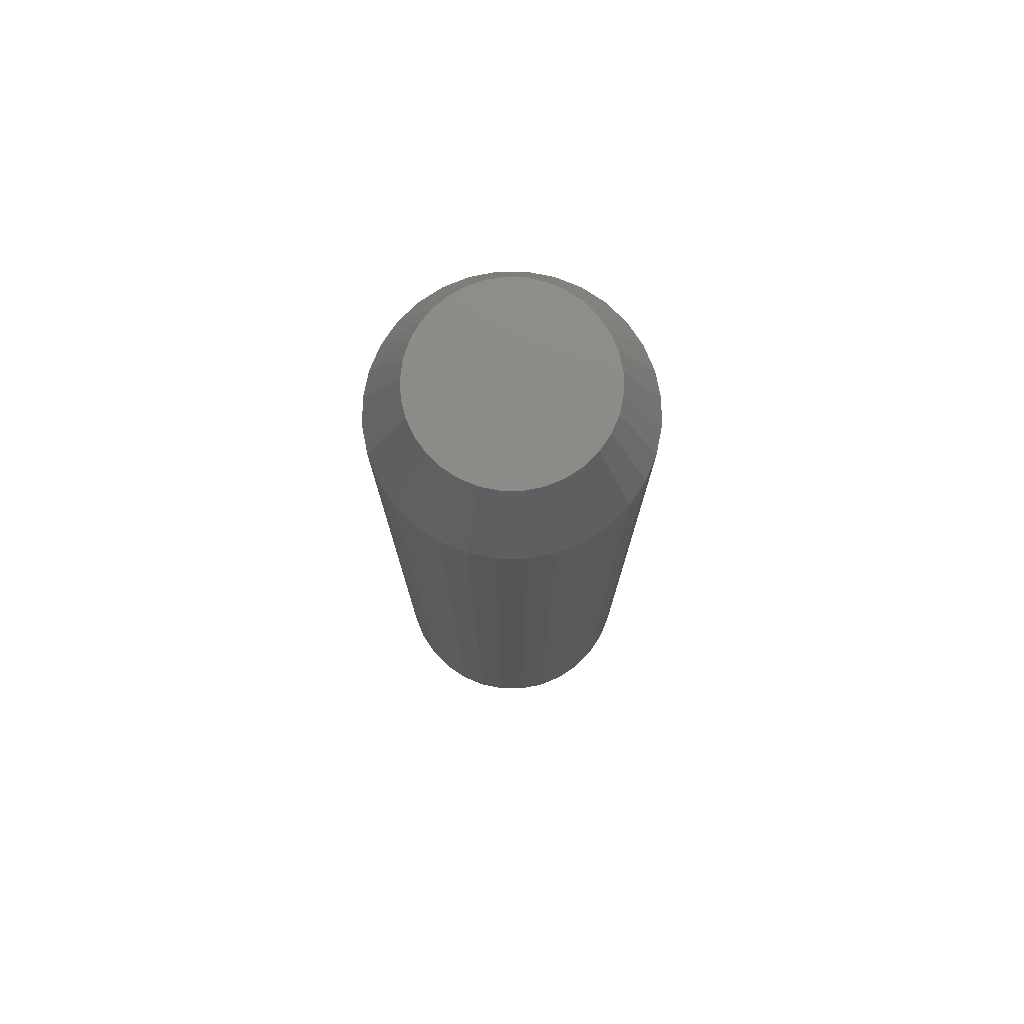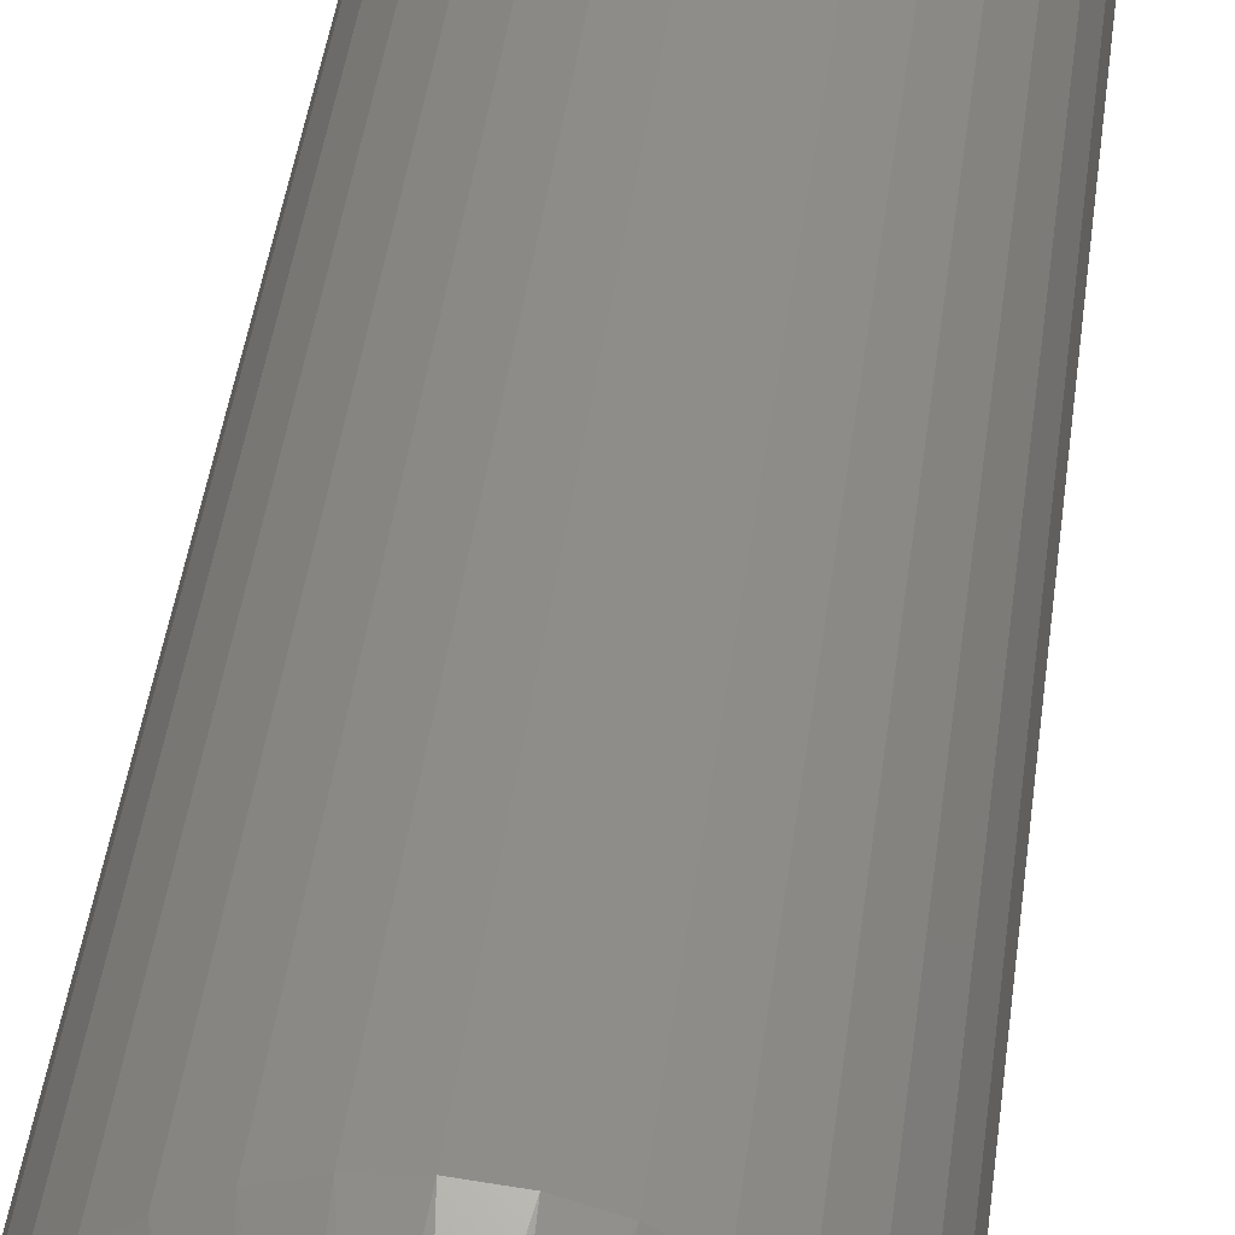
<metadata>
{"format":"stl","ext":"stl","renderer":"f3d","projection":"perspective","resolution":1024,"background":"white","views":[{"elev":76.6,"azim":-61.8,"up":"+Z"},{"elev":39.7,"azim":6.8,"up":"+Y"}]}
</metadata>
<code>
# stl→obj: 353 verts, 702 faces
v 0.1116 -1.208e-16 0.01562
v 0.1116 -2.61e-17 0.6797
v 0.1095 -0.02079 0.01562
v 0.1095 -0.02079 0.6797
v 0.1035 -0.04079 0.01562
v 0.1035 -0.04079 0.6797
v 0.09363 -0.05921 0.01562
v 0.09363 -0.05921 0.6797
v 0.08038 -0.07536 0.01562
v 0.08038 -0.07536 0.6797
v 0.06423 -0.08862 0.01562
v 0.06423 -0.08862 0.6797
v 0.0458 -0.09847 0.01562
v 0.0458 -0.09847 0.6797
v 0.02581 -0.1045 0.01562
v 0.02581 -0.1045 0.6797
v 0.005016 -0.1066 0.01562
v 0.005016 -0.1066 0.6797
v -0.01578 -0.1045 0.01562
v -0.01578 -0.1045 0.6797
v -0.03577 -0.09847 0.01562
v -0.03577 -0.09847 0.6797
v -0.0542 -0.08862 0.01562
v -0.0542 -0.08862 0.6797
v -0.07035 -0.07536 0.01562
v -0.07035 -0.07536 0.6797
v -0.0836 -0.05921 0.01562
v -0.0836 -0.05921 0.6797
v -0.09345 -0.04079 0.01562
v -0.09345 -0.04079 0.6797
v -0.09951 -0.02079 0.01562
v -0.09951 -0.02079 0.6797
v -0.1016 -3.428e-17 0.01562
v -0.1016 -3.428e-17 0.6797
v -0.09951 0.02079 0.01562
v -0.09951 0.02079 0.6797
v -0.09345 0.04079 0.01562
v -0.09345 0.04079 0.6797
v -0.0836 0.05921 0.01562
v -0.0836 0.05921 0.6797
v -0.07035 0.07536 0.01562
v -0.07035 0.07536 0.6797
v -0.0542 0.08862 0.01562
v -0.0542 0.08862 0.6797
v -0.03577 0.09847 0.01562
v -0.03577 0.09847 0.6797
v -0.01578 0.1045 0.01562
v -0.01578 0.1045 0.6797
v 0.005016 0.1066 0.01562
v 0.005016 0.1066 0.6797
v 0.02581 0.1045 0.01562
v 0.02581 0.1045 0.6797
v 0.0458 0.09847 0.01562
v 0.0458 0.09847 0.6797
v 0.06423 0.08862 0.01562
v 0.06423 0.08862 0.6797
v 0.08038 0.07536 0.01562
v 0.08038 0.07536 0.6797
v 0.09363 0.05921 0.01562
v 0.09363 0.05921 0.6797
v 0.1035 0.04079 0.01562
v 0.1035 0.04079 0.6797
v 0.1095 0.02079 0.01562
v 0.1095 0.02079 0.6797
v 0.005016 0.09095 0
v 0.02276 0.08921 0
v -0.01273 0.08921 0
v -0.02979 0.08403 0
v 0.03982 0.08403 0
v -0.04551 0.07563 0
v 0.05555 0.07563 0
v -0.0593 0.06431 0
v 0.06933 0.06431 0
v 0.05555 -0.07563 0
v -0.04551 -0.07563 0
v 0.06933 -0.06431 0
v -0.02979 -0.08403 0
v 0.03982 -0.08403 0
v -0.01273 -0.08921 0
v 0.02276 -0.08921 0
v 0.005016 -0.09095 0
v -0.0593 -0.06431 0
v -0.07061 -0.05053 0
v 0.08064 -0.05053 0
v -0.07901 -0.03481 0
v 0.08905 -0.03481 0
v -0.08419 -0.01774 0
v 0.09422 -0.01774 0
v -0.08594 -1.144e-16 0
v 0.09597 -2.662e-17 0
v -0.08419 0.01774 0
v 0.09422 0.01774 0
v -0.07901 0.03481 0
v 0.08905 0.03481 0
v -0.07061 0.05053 0
v 0.08064 0.05053 0
v -0.1013 -1.388e-16 0.01258
v -0.09922 0.02073 0.01258
v -0.1004 -1.388e-16 0.009646
v -0.09835 0.02056 0.009646
v -0.09893 -1.388e-16 0.006944
v -0.09693 0.02028 0.006944
v -0.09699 -1.388e-16 0.004576
v -0.09503 0.0199 0.004576
v -0.09462 -1.249e-16 0.002633
v -0.0927 0.01944 0.002633
v -0.09192 -1.318e-16 0.001189
v -0.09005 0.01891 0.001189
v -0.08899 -1.249e-16 0.0003002
v -0.08718 0.01834 0.0003002
v 0.1093 0.02073 0.01258
v 0.1113 -4.857e-17 0.01258
v 0.1084 0.02056 0.009646
v 0.1104 -4.857e-17 0.009646
v 0.107 0.02028 0.006944
v 0.109 -4.163e-17 0.006944
v 0.1051 0.0199 0.004576
v 0.107 -4.857e-17 0.004576
v 0.1027 0.01944 0.002633
v 0.1047 -4.163e-17 0.002633
v 0.1001 0.01891 0.001189
v 0.1019 -3.469e-17 0.001189
v 0.09721 0.01834 0.0003002
v 0.09902 -4.163e-17 0.0003002
v 0.1032 0.04067 0.01258
v 0.1024 0.04033 0.009646
v 0.101 0.03978 0.006944
v 0.09925 0.03903 0.004576
v 0.09707 0.03813 0.002633
v 0.09457 0.03709 0.001189
v 0.09186 0.03597 0.0003002
v 0.09338 0.05905 0.01258
v 0.09264 0.05855 0.009646
v 0.09144 0.05775 0.006944
v 0.08983 0.05667 0.004576
v 0.08786 0.05535 0.002633
v 0.08561 0.05385 0.001189
v 0.08318 0.05222 0.0003002
v 0.08017 0.07515 0.01258
v 0.07954 0.07452 0.009646
v 0.07852 0.0735 0.006944
v 0.07714 0.07213 0.004576
v 0.07547 0.07045 0.002633
v 0.07356 0.06854 0.001189
v 0.07149 0.06647 0.0003002
v 0.06406 0.08837 0.01258
v 0.06357 0.08763 0.009646
v 0.06277 0.08643 0.006944
v 0.06169 0.08481 0.004576
v 0.06037 0.08284 0.002633
v 0.05887 0.0806 0.001189
v 0.05724 0.07816 0.0003002
v 0.04569 0.09819 0.01258
v 0.04535 0.09737 0.009646
v 0.04479 0.09603 0.006944
v 0.04405 0.09424 0.004576
v 0.04315 0.09205 0.002633
v 0.04211 0.08955 0.001189
v 0.04099 0.08685 0.0003002
v 0.02575 0.1042 0.01258
v 0.02558 0.1034 0.009646
v 0.0253 0.1019 0.006944
v 0.02492 0.1 0.004576
v 0.02445 0.09772 0.002633
v 0.02393 0.09507 0.001189
v 0.02336 0.0922 0.0003002
v 0.005016 0.1063 0.01258
v 0.005016 0.1054 0.009646
v 0.005016 0.1039 0.006944
v 0.005016 0.102 0.004576
v 0.005016 0.09963 0.002633
v 0.005016 0.09693 0.001189
v 0.005016 0.094 0.0003002
v -0.01572 0.1042 0.01258
v -0.01554 0.1034 0.009646
v -0.01526 0.1019 0.006944
v -0.01488 0.1 0.004576
v -0.01442 0.09772 0.002633
v -0.01389 0.09507 0.001189
v -0.01332 0.0922 0.0003002
v -0.03565 0.09819 0.01258
v -0.03531 0.09737 0.009646
v -0.03476 0.09603 0.006944
v -0.03402 0.09424 0.004576
v -0.03311 0.09205 0.002633
v -0.03208 0.08955 0.001189
v -0.03096 0.08685 0.0003002
v -0.05403 0.08837 0.01258
v -0.05353 0.08763 0.009646
v -0.05273 0.08643 0.006944
v -0.05165 0.08481 0.004576
v -0.05034 0.08284 0.002633
v -0.04884 0.0806 0.001189
v -0.04721 0.07816 0.0003002
v -0.07013 0.07515 0.01258
v -0.06951 0.07452 0.009646
v -0.06848 0.0735 0.006944
v -0.06711 0.07213 0.004576
v -0.06544 0.07045 0.002633
v -0.06353 0.06854 0.001189
v -0.06145 0.06647 0.0003002
v -0.08335 0.05905 0.01258
v -0.08261 0.05855 0.009646
v -0.08141 0.05775 0.006944
v -0.0798 0.05667 0.004576
v -0.07783 0.05535 0.002633
v -0.07558 0.05385 0.001189
v -0.07314 0.05222 0.0003002
v -0.09317 0.04067 0.01258
v -0.09235 0.04033 0.009646
v -0.09102 0.03978 0.006944
v -0.08922 0.03903 0.004576
v -0.08703 0.03813 0.002633
v -0.08454 0.03709 0.001189
v -0.08183 0.03597 0.0003002
v 0.1093 -0.02073 0.01258
v 0.1084 -0.02056 0.009646
v 0.107 -0.02028 0.006944
v 0.1051 -0.0199 0.004576
v 0.1027 -0.01944 0.002633
v 0.1001 -0.01891 0.001189
v 0.09721 -0.01834 0.0003002
v -0.09922 -0.02073 0.01258
v -0.09835 -0.02056 0.009646
v -0.09693 -0.02028 0.006944
v -0.09503 -0.0199 0.004576
v -0.0927 -0.01944 0.002633
v -0.09005 -0.01891 0.001189
v -0.08718 -0.01834 0.0003002
v -0.09317 -0.04067 0.01258
v -0.09235 -0.04033 0.009646
v -0.09102 -0.03978 0.006944
v -0.08922 -0.03903 0.004576
v -0.08703 -0.03813 0.002633
v -0.08454 -0.03709 0.001189
v -0.08183 -0.03597 0.0003002
v -0.08335 -0.05905 0.01258
v -0.08261 -0.05855 0.009646
v -0.08141 -0.05775 0.006944
v -0.0798 -0.05667 0.004576
v -0.07783 -0.05535 0.002633
v -0.07558 -0.05385 0.001189
v -0.07314 -0.05222 0.0003002
v -0.07013 -0.07515 0.01258
v -0.06951 -0.07452 0.009646
v -0.06848 -0.0735 0.006944
v -0.06711 -0.07213 0.004576
v -0.06544 -0.07045 0.002633
v -0.06353 -0.06854 0.001189
v -0.06145 -0.06647 0.0003002
v -0.05403 -0.08837 0.01258
v -0.05353 -0.08763 0.009646
v -0.05273 -0.08643 0.006944
v -0.05165 -0.08481 0.004576
v -0.05034 -0.08284 0.002633
v -0.04884 -0.0806 0.001189
v -0.04721 -0.07816 0.0003002
v -0.03565 -0.09819 0.01258
v -0.03531 -0.09737 0.009646
v -0.03476 -0.09603 0.006944
v -0.03402 -0.09424 0.004576
v -0.03311 -0.09205 0.002633
v -0.03208 -0.08955 0.001189
v -0.03096 -0.08685 0.0003002
v -0.01572 -0.1042 0.01258
v -0.01554 -0.1034 0.009646
v -0.01526 -0.1019 0.006944
v -0.01488 -0.1 0.004576
v -0.01442 -0.09772 0.002633
v -0.01389 -0.09507 0.001189
v -0.01332 -0.0922 0.0003002
v 0.005016 -0.1063 0.01258
v 0.005016 -0.1054 0.009646
v 0.005016 -0.1039 0.006944
v 0.005016 -0.102 0.004576
v 0.005016 -0.09963 0.002633
v 0.005016 -0.09693 0.001189
v 0.005016 -0.094 0.0003002
v 0.02575 -0.1042 0.01258
v 0.02558 -0.1034 0.009646
v 0.0253 -0.1019 0.006944
v 0.02492 -0.1 0.004576
v 0.02445 -0.09772 0.002633
v 0.02393 -0.09507 0.001189
v 0.02336 -0.0922 0.0003002
v 0.04569 -0.09819 0.01258
v 0.04535 -0.09737 0.009646
v 0.04479 -0.09603 0.006944
v 0.04405 -0.09424 0.004576
v 0.04315 -0.09205 0.002633
v 0.04211 -0.08955 0.001189
v 0.04099 -0.08685 0.0003002
v 0.06406 -0.08837 0.01258
v 0.06357 -0.08763 0.009646
v 0.06277 -0.08643 0.006944
v 0.06169 -0.08481 0.004576
v 0.06037 -0.08284 0.002633
v 0.05887 -0.0806 0.001189
v 0.05724 -0.07816 0.0003002
v 0.08017 -0.07515 0.01258
v 0.07954 -0.07452 0.009646
v 0.07852 -0.0735 0.006944
v 0.07714 -0.07213 0.004576
v 0.07547 -0.07045 0.002633
v 0.07356 -0.06854 0.001189
v 0.07149 -0.06647 0.0003002
v 0.09338 -0.05905 0.01258
v 0.09264 -0.05855 0.009646
v 0.09144 -0.05775 0.006944
v 0.08983 -0.05667 0.004576
v 0.08786 -0.05535 0.002633
v 0.08561 -0.05385 0.001189
v 0.08318 -0.05222 0.0003002
v 0.1032 -0.04067 0.01258
v 0.1024 -0.04033 0.009646
v 0.101 -0.03978 0.006944
v 0.09925 -0.03903 0.004576
v 0.09707 -0.03813 0.002633
v 0.09457 -0.03709 0.001189
v 0.09186 -0.03597 0.0003002
v 0.01197 0.07501 0.75
v -0.001934 0.07501 0.75
v -0.0156 0.07245 0.75
v 0.02563 0.07245 0.75
v -0.02856 0.06743 0.75
v 0.03859 0.06743 0.75
v -0.04038 0.06011 0.75
v 0.05041 0.06011 0.75
v -0.05065 0.05075 0.75
v 0.06069 0.05075 0.75
v 0.05828 -0.05327 0.75
v -0.03683 -0.06263 0.75
v 0.04687 -0.06263 0.75
v -0.02381 -0.06959 0.75
v 0.03384 -0.06959 0.75
v -0.00968 -0.07388 0.75
v 0.01971 -0.07388 0.75
v 0.005016 -0.07533 0.75
v 0.06906 0.03966 0.75
v -0.05903 0.03966 0.75
v 0.07526 0.02721 0.75
v -0.06523 0.02721 0.75
v 0.07906 0.01384 0.75
v -0.06903 0.01384 0.75
v 0.08035 -1.226e-17 0.75
v -0.07031 -1.475e-07 0.75
v 0.0789 -0.0147 0.75
v -0.06887 -0.0147 0.75
v 0.07461 -0.02883 0.75
v -0.06458 -0.02883 0.75
v 0.06765 -0.04185 0.75
v -0.05762 -0.04185 0.75
v -0.04825 -0.05327 0.75
f 1 2 3
f 3 2 4
f 3 4 5
f 5 4 6
f 5 6 7
f 7 6 8
f 7 8 9
f 9 8 10
f 9 10 11
f 11 10 12
f 11 12 13
f 13 12 14
f 13 14 15
f 15 14 16
f 15 16 17
f 17 16 18
f 17 18 19
f 19 18 20
f 19 20 21
f 21 20 22
f 21 22 23
f 23 22 24
f 23 24 25
f 25 24 26
f 25 26 27
f 27 26 28
f 27 28 29
f 29 28 30
f 29 30 31
f 31 30 32
f 31 32 33
f 33 32 34
f 33 34 35
f 35 34 36
f 35 36 37
f 37 36 38
f 37 38 39
f 39 38 40
f 39 40 41
f 41 40 42
f 41 42 43
f 43 42 44
f 43 44 45
f 45 44 46
f 45 46 47
f 47 46 48
f 47 48 49
f 49 48 50
f 49 50 51
f 51 50 52
f 51 52 53
f 53 52 54
f 53 54 55
f 55 54 56
f 55 56 57
f 57 56 58
f 57 58 59
f 59 58 60
f 59 60 61
f 61 60 62
f 61 62 63
f 63 62 64
f 63 64 1
f 1 64 2
f 65 66 67
f 68 67 66
f 69 68 66
f 70 68 69
f 71 70 69
f 72 70 71
f 73 72 71
f 74 75 76
f 77 75 74
f 78 77 74
f 79 77 78
f 80 79 78
f 81 79 80
f 75 82 76
f 76 82 83
f 76 83 84
f 84 83 85
f 84 85 86
f 86 85 87
f 86 87 88
f 88 87 89
f 88 89 90
f 90 89 91
f 90 91 92
f 92 91 93
f 92 93 94
f 94 93 95
f 94 95 96
f 96 95 72
f 96 72 73
f 33 35 97
f 97 35 98
f 97 98 99
f 99 98 100
f 99 100 101
f 101 100 102
f 101 102 103
f 103 102 104
f 103 104 105
f 105 104 106
f 105 106 107
f 107 106 108
f 107 108 109
f 109 108 110
f 109 110 89
f 89 110 91
f 63 1 111
f 111 1 112
f 111 112 113
f 113 112 114
f 113 114 115
f 115 114 116
f 115 116 117
f 117 116 118
f 117 118 119
f 119 118 120
f 119 120 121
f 121 120 122
f 121 122 123
f 123 122 124
f 123 124 92
f 92 124 90
f 61 63 125
f 125 63 111
f 125 111 126
f 126 111 113
f 126 113 127
f 127 113 115
f 127 115 128
f 128 115 117
f 128 117 129
f 129 117 119
f 129 119 130
f 130 119 121
f 130 121 131
f 131 121 123
f 131 123 94
f 94 123 92
f 59 61 132
f 132 61 125
f 132 125 133
f 133 125 126
f 133 126 134
f 134 126 127
f 134 127 135
f 135 127 128
f 135 128 136
f 136 128 129
f 136 129 137
f 137 129 130
f 137 130 138
f 138 130 131
f 138 131 96
f 96 131 94
f 57 59 139
f 139 59 132
f 139 132 140
f 140 132 133
f 140 133 141
f 141 133 134
f 141 134 142
f 142 134 135
f 142 135 143
f 143 135 136
f 143 136 144
f 144 136 137
f 144 137 145
f 145 137 138
f 145 138 73
f 73 138 96
f 55 57 146
f 146 57 139
f 146 139 147
f 147 139 140
f 147 140 148
f 148 140 141
f 148 141 149
f 149 141 142
f 149 142 150
f 150 142 143
f 150 143 151
f 151 143 144
f 151 144 152
f 152 144 145
f 152 145 71
f 71 145 73
f 53 55 153
f 153 55 146
f 153 146 154
f 154 146 147
f 154 147 155
f 155 147 148
f 155 148 156
f 156 148 149
f 156 149 157
f 157 149 150
f 157 150 158
f 158 150 151
f 158 151 159
f 159 151 152
f 159 152 69
f 69 152 71
f 51 53 160
f 160 53 153
f 160 153 161
f 161 153 154
f 161 154 162
f 162 154 155
f 162 155 163
f 163 155 156
f 163 156 164
f 164 156 157
f 164 157 165
f 165 157 158
f 165 158 166
f 166 158 159
f 166 159 66
f 66 159 69
f 49 51 167
f 167 51 160
f 167 160 168
f 168 160 161
f 168 161 169
f 169 161 162
f 169 162 170
f 170 162 163
f 170 163 171
f 171 163 164
f 171 164 172
f 172 164 165
f 172 165 173
f 173 165 166
f 173 166 65
f 65 166 66
f 47 49 174
f 174 49 167
f 174 167 175
f 175 167 168
f 175 168 176
f 176 168 169
f 176 169 177
f 177 169 170
f 177 170 178
f 178 170 171
f 178 171 179
f 179 171 172
f 179 172 180
f 180 172 173
f 180 173 67
f 67 173 65
f 45 47 181
f 181 47 174
f 181 174 182
f 182 174 175
f 182 175 183
f 183 175 176
f 183 176 184
f 184 176 177
f 184 177 185
f 185 177 178
f 185 178 186
f 186 178 179
f 186 179 187
f 187 179 180
f 187 180 68
f 68 180 67
f 43 45 188
f 188 45 181
f 188 181 189
f 189 181 182
f 189 182 190
f 190 182 183
f 190 183 191
f 191 183 184
f 191 184 192
f 192 184 185
f 192 185 193
f 193 185 186
f 193 186 194
f 194 186 187
f 194 187 70
f 70 187 68
f 41 43 195
f 195 43 188
f 195 188 196
f 196 188 189
f 196 189 197
f 197 189 190
f 197 190 198
f 198 190 191
f 198 191 199
f 199 191 192
f 199 192 200
f 200 192 193
f 200 193 201
f 201 193 194
f 201 194 72
f 72 194 70
f 39 41 202
f 202 41 195
f 202 195 203
f 203 195 196
f 203 196 204
f 204 196 197
f 204 197 205
f 205 197 198
f 205 198 206
f 206 198 199
f 206 199 207
f 207 199 200
f 207 200 208
f 208 200 201
f 208 201 95
f 95 201 72
f 37 39 209
f 209 39 202
f 209 202 210
f 210 202 203
f 210 203 211
f 211 203 204
f 211 204 212
f 212 204 205
f 212 205 213
f 213 205 206
f 213 206 214
f 214 206 207
f 214 207 215
f 215 207 208
f 215 208 93
f 93 208 95
f 35 37 98
f 98 37 209
f 98 209 100
f 100 209 210
f 100 210 102
f 102 210 211
f 102 211 104
f 104 211 212
f 104 212 106
f 106 212 213
f 106 213 108
f 108 213 214
f 108 214 110
f 110 214 215
f 110 215 91
f 91 215 93
f 1 3 112
f 112 3 216
f 112 216 114
f 114 216 217
f 114 217 116
f 116 217 218
f 116 218 118
f 118 218 219
f 118 219 120
f 120 219 220
f 120 220 122
f 122 220 221
f 122 221 124
f 124 221 222
f 124 222 90
f 90 222 88
f 31 33 223
f 223 33 97
f 223 97 224
f 224 97 99
f 224 99 225
f 225 99 101
f 225 101 226
f 226 101 103
f 226 103 227
f 227 103 105
f 227 105 228
f 228 105 107
f 228 107 229
f 229 107 109
f 229 109 87
f 87 109 89
f 29 31 230
f 230 31 223
f 230 223 231
f 231 223 224
f 231 224 232
f 232 224 225
f 232 225 233
f 233 225 226
f 233 226 234
f 234 226 227
f 234 227 235
f 235 227 228
f 235 228 236
f 236 228 229
f 236 229 85
f 85 229 87
f 27 29 237
f 237 29 230
f 237 230 238
f 238 230 231
f 238 231 239
f 239 231 232
f 239 232 240
f 240 232 233
f 240 233 241
f 241 233 234
f 241 234 242
f 242 234 235
f 242 235 243
f 243 235 236
f 243 236 83
f 83 236 85
f 25 27 244
f 244 27 237
f 244 237 245
f 245 237 238
f 245 238 246
f 246 238 239
f 246 239 247
f 247 239 240
f 247 240 248
f 248 240 241
f 248 241 249
f 249 241 242
f 249 242 250
f 250 242 243
f 250 243 82
f 82 243 83
f 23 25 251
f 251 25 244
f 251 244 252
f 252 244 245
f 252 245 253
f 253 245 246
f 253 246 254
f 254 246 247
f 254 247 255
f 255 247 248
f 255 248 256
f 256 248 249
f 256 249 257
f 257 249 250
f 257 250 75
f 75 250 82
f 21 23 258
f 258 23 251
f 258 251 259
f 259 251 252
f 259 252 260
f 260 252 253
f 260 253 261
f 261 253 254
f 261 254 262
f 262 254 255
f 262 255 263
f 263 255 256
f 263 256 264
f 264 256 257
f 264 257 77
f 77 257 75
f 19 21 265
f 265 21 258
f 265 258 266
f 266 258 259
f 266 259 267
f 267 259 260
f 267 260 268
f 268 260 261
f 268 261 269
f 269 261 262
f 269 262 270
f 270 262 263
f 270 263 271
f 271 263 264
f 271 264 79
f 79 264 77
f 17 19 272
f 272 19 265
f 272 265 273
f 273 265 266
f 273 266 274
f 274 266 267
f 274 267 275
f 275 267 268
f 275 268 276
f 276 268 269
f 276 269 277
f 277 269 270
f 277 270 278
f 278 270 271
f 278 271 81
f 81 271 79
f 15 17 279
f 279 17 272
f 279 272 280
f 280 272 273
f 280 273 281
f 281 273 274
f 281 274 282
f 282 274 275
f 282 275 283
f 283 275 276
f 283 276 284
f 284 276 277
f 284 277 285
f 285 277 278
f 285 278 80
f 80 278 81
f 13 15 286
f 286 15 279
f 286 279 287
f 287 279 280
f 287 280 288
f 288 280 281
f 288 281 289
f 289 281 282
f 289 282 290
f 290 282 283
f 290 283 291
f 291 283 284
f 291 284 292
f 292 284 285
f 292 285 78
f 78 285 80
f 11 13 293
f 293 13 286
f 293 286 294
f 294 286 287
f 294 287 295
f 295 287 288
f 295 288 296
f 296 288 289
f 296 289 297
f 297 289 290
f 297 290 298
f 298 290 291
f 298 291 299
f 299 291 292
f 299 292 74
f 74 292 78
f 9 11 300
f 300 11 293
f 300 293 301
f 301 293 294
f 301 294 302
f 302 294 295
f 302 295 303
f 303 295 296
f 303 296 304
f 304 296 297
f 304 297 305
f 305 297 298
f 305 298 306
f 306 298 299
f 306 299 76
f 76 299 74
f 7 9 307
f 307 9 300
f 307 300 308
f 308 300 301
f 308 301 309
f 309 301 302
f 309 302 310
f 310 302 303
f 310 303 311
f 311 303 304
f 311 304 312
f 312 304 305
f 312 305 313
f 313 305 306
f 313 306 84
f 84 306 76
f 5 7 314
f 314 7 307
f 314 307 315
f 315 307 308
f 315 308 316
f 316 308 309
f 316 309 317
f 317 309 310
f 317 310 318
f 318 310 311
f 318 311 319
f 319 311 312
f 319 312 320
f 320 312 313
f 320 313 86
f 86 313 84
f 3 5 216
f 216 5 314
f 216 314 217
f 217 314 315
f 217 315 218
f 218 315 316
f 218 316 219
f 219 316 317
f 219 317 220
f 220 317 318
f 220 318 221
f 221 318 319
f 221 319 222
f 222 319 320
f 222 320 88
f 88 320 86
f 321 322 323
f 321 323 324
f 324 323 325
f 324 325 326
f 326 325 327
f 326 327 328
f 328 327 329
f 328 329 330
f 331 332 333
f 333 332 334
f 333 334 335
f 335 334 336
f 335 336 337
f 337 336 338
f 330 329 339
f 339 329 340
f 339 340 341
f 341 340 342
f 341 342 343
f 343 342 344
f 343 344 345
f 345 344 346
f 345 346 347
f 347 346 348
f 347 348 349
f 349 348 350
f 349 350 351
f 351 350 352
f 351 352 331
f 331 352 353
f 331 353 332
f 18 336 20
f 20 336 334
f 20 334 22
f 22 334 332
f 22 332 24
f 24 332 353
f 24 353 26
f 26 353 352
f 26 352 28
f 28 352 350
f 28 350 30
f 30 350 348
f 30 348 32
f 32 348 346
f 32 346 34
f 336 18 338
f 338 18 16
f 338 16 337
f 337 16 14
f 337 14 335
f 335 14 12
f 335 12 333
f 333 12 10
f 333 10 331
f 331 10 8
f 331 8 351
f 351 8 6
f 351 6 349
f 349 6 4
f 349 4 347
f 347 4 2
f 347 2 345
f 62 60 339
f 60 58 330
f 339 60 330
f 58 56 328
f 330 58 328
f 56 54 326
f 328 56 326
f 54 52 324
f 326 54 324
f 52 50 321
f 324 52 321
f 323 322 48
f 322 50 48
f 321 50 322
f 325 323 46
f 323 48 46
f 327 325 44
f 325 46 44
f 329 327 42
f 327 44 42
f 340 329 40
f 329 42 40
f 340 40 38
f 340 38 342
f 342 38 36
f 342 36 344
f 344 36 34
f 344 34 346
f 339 341 62
f 62 341 343
f 62 343 64
f 64 343 345
f 64 345 2

</code>
